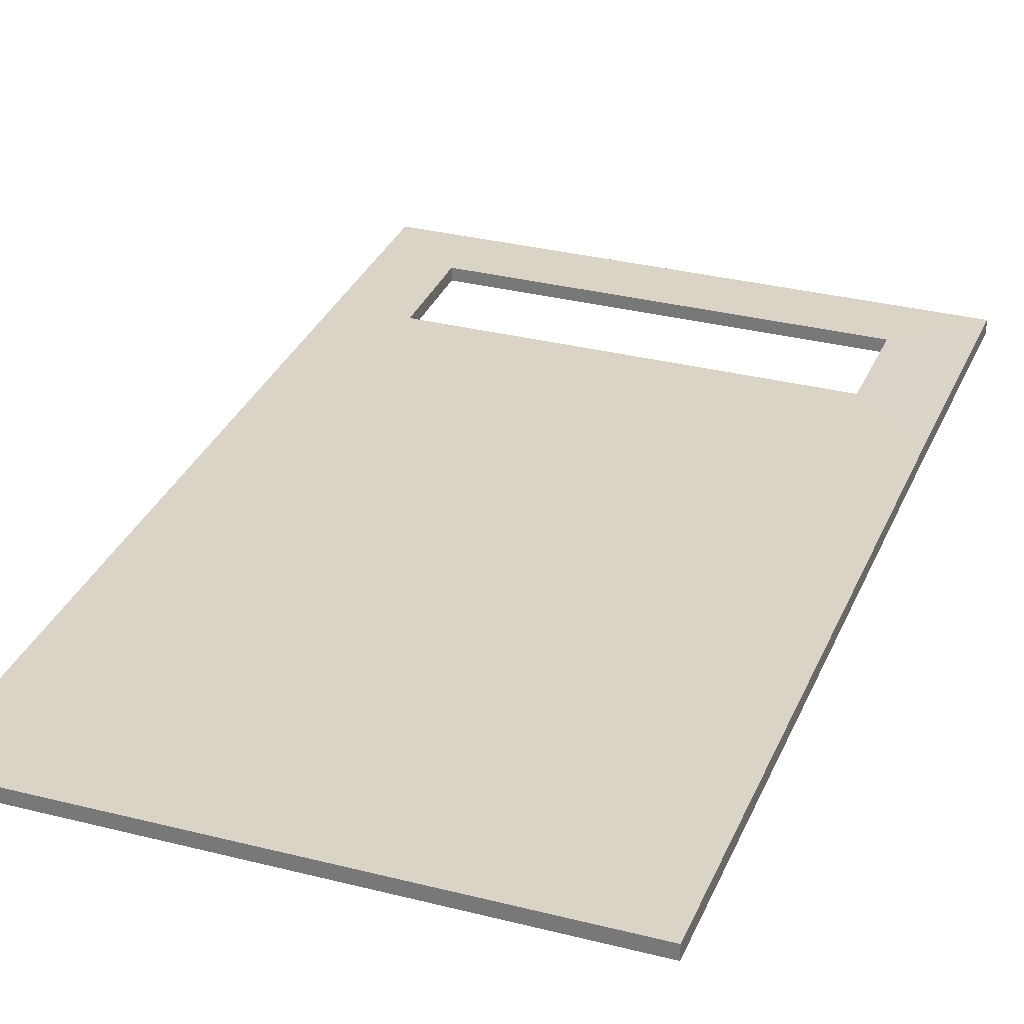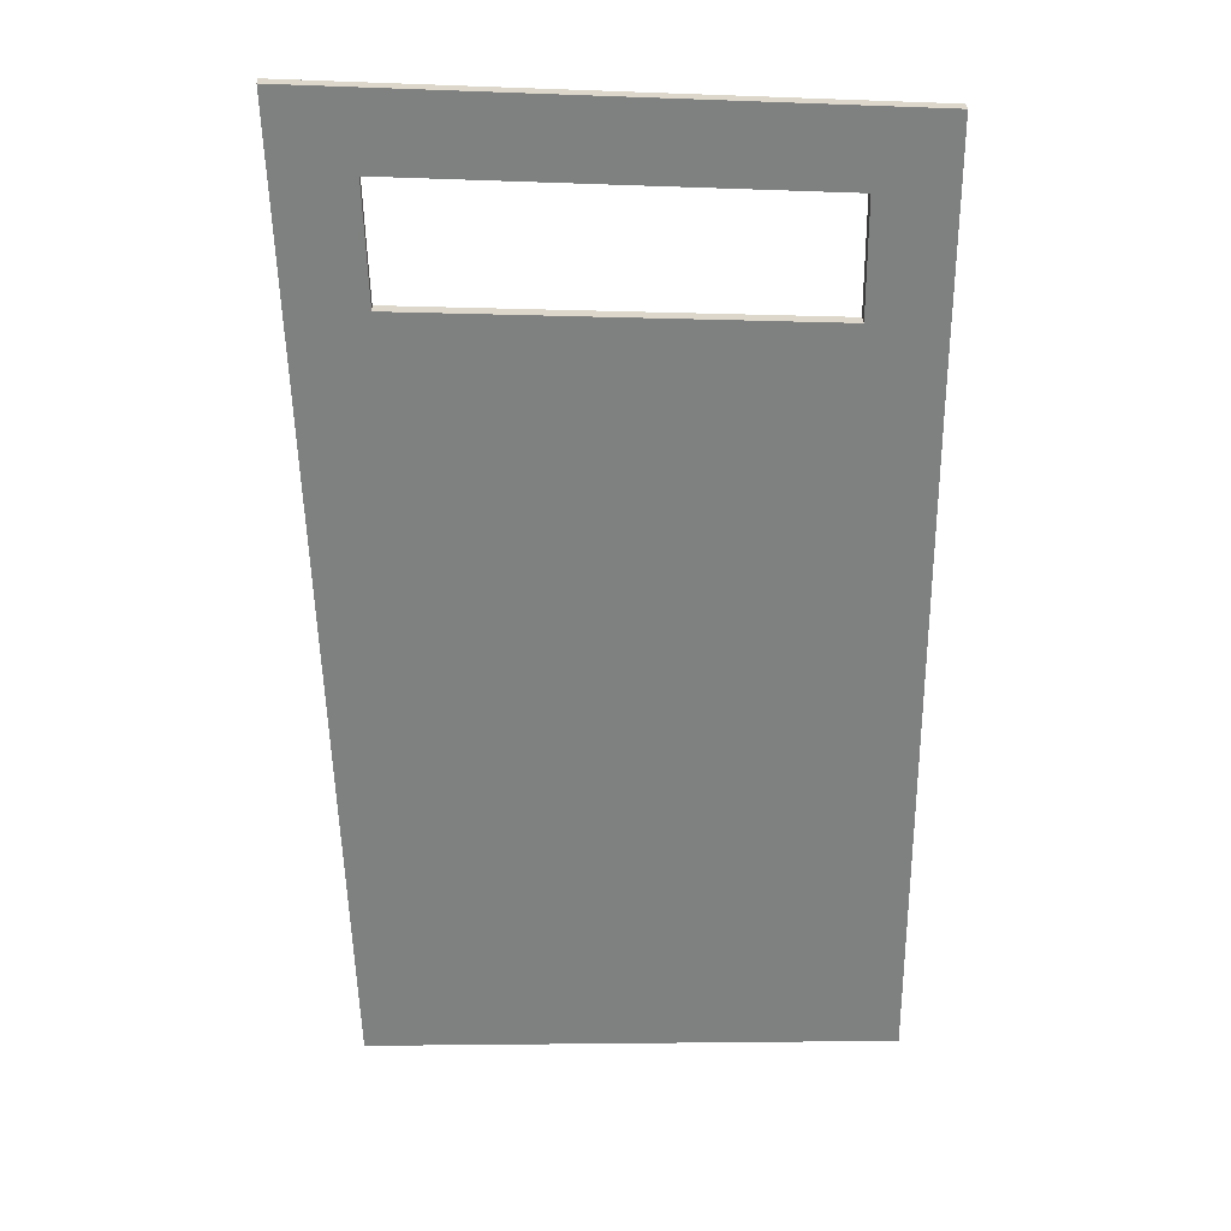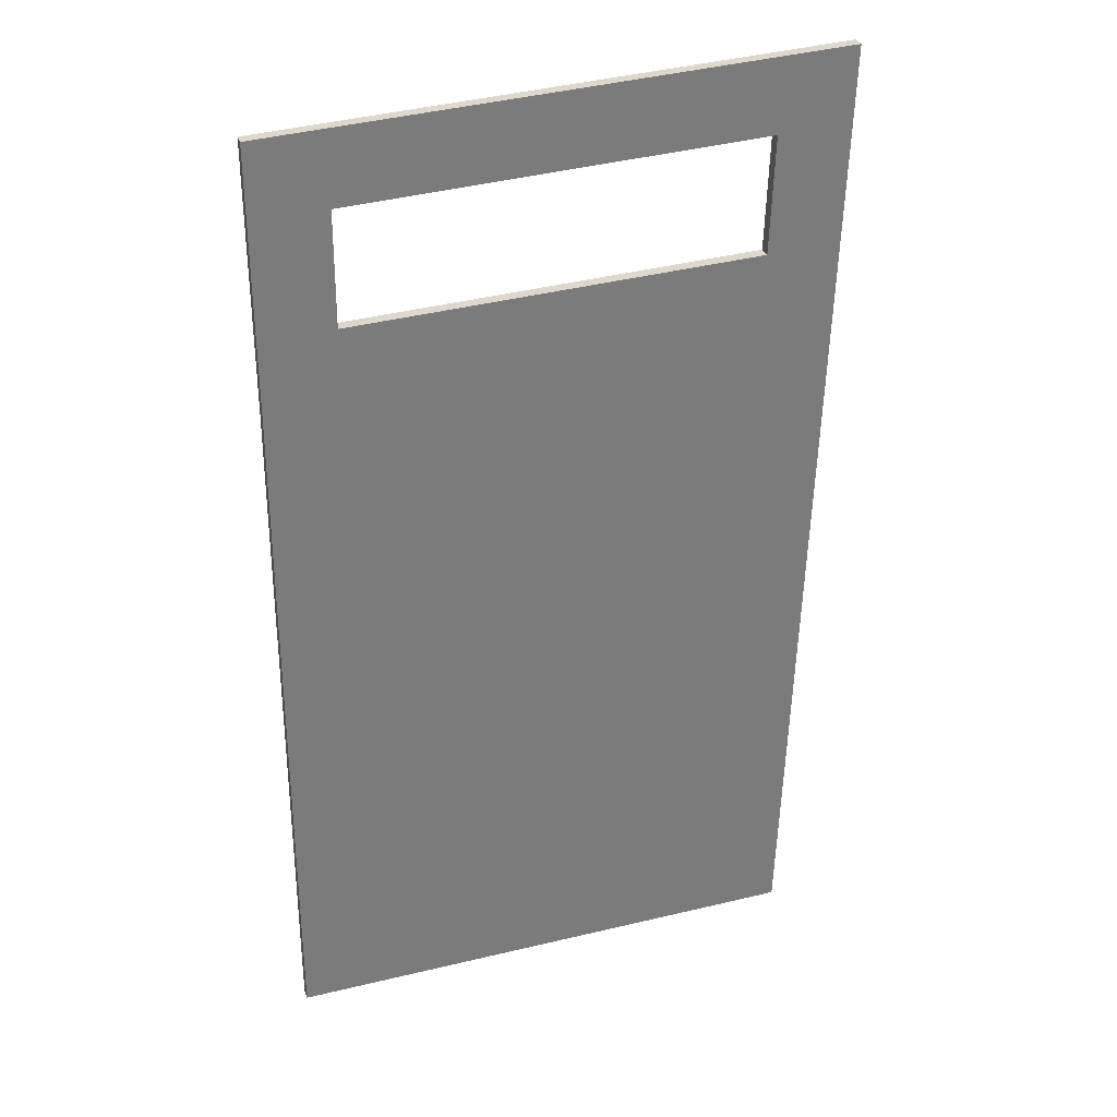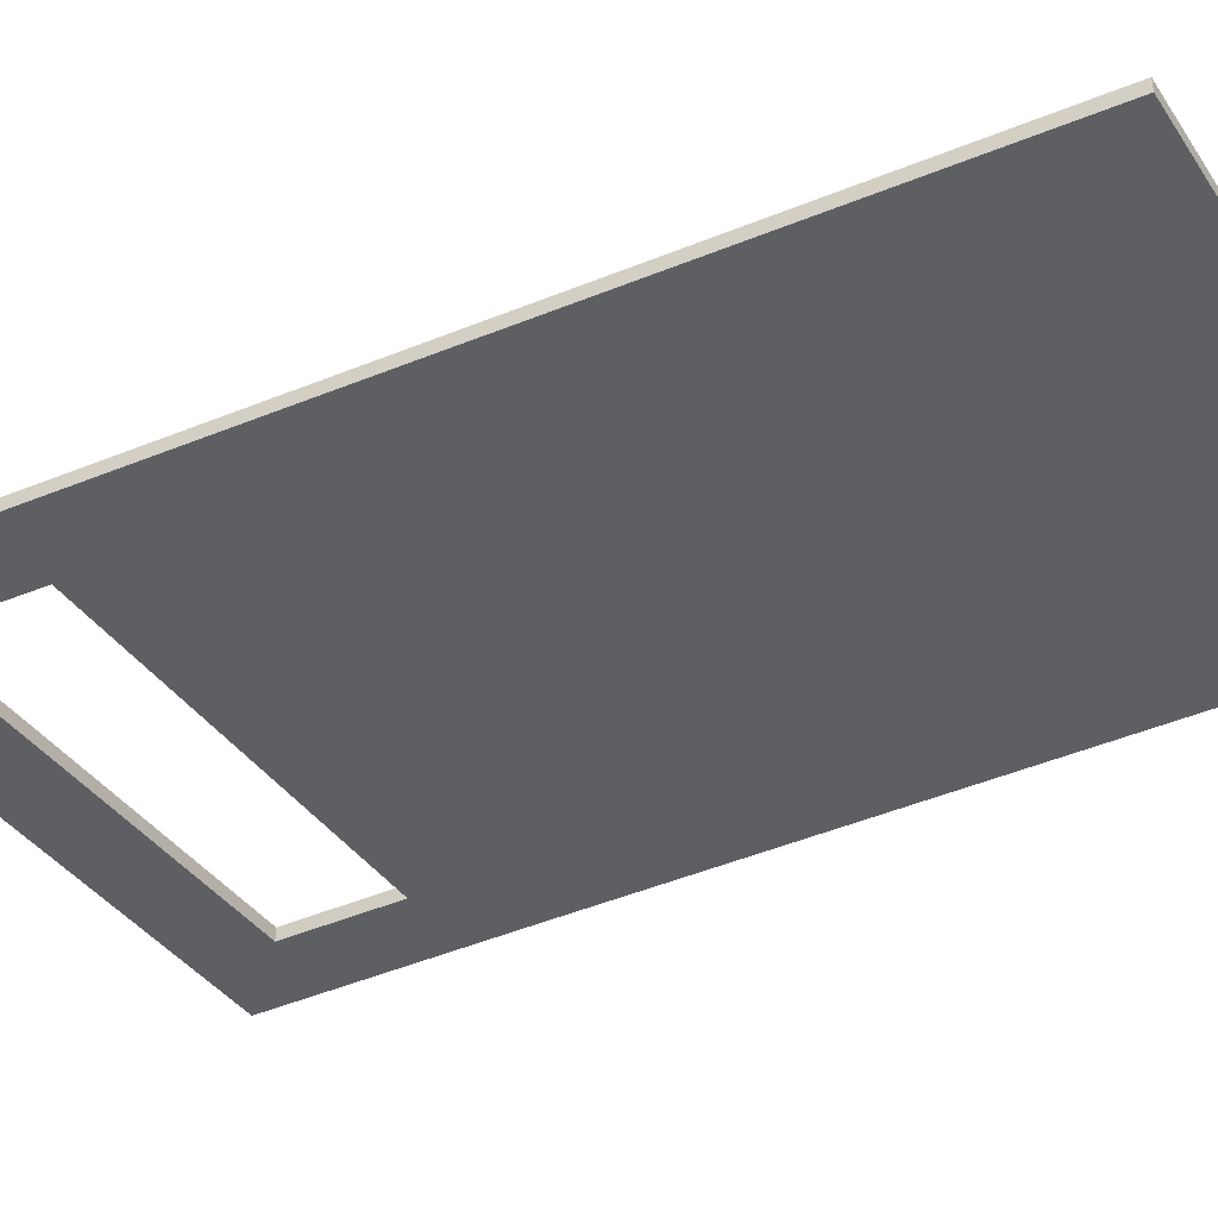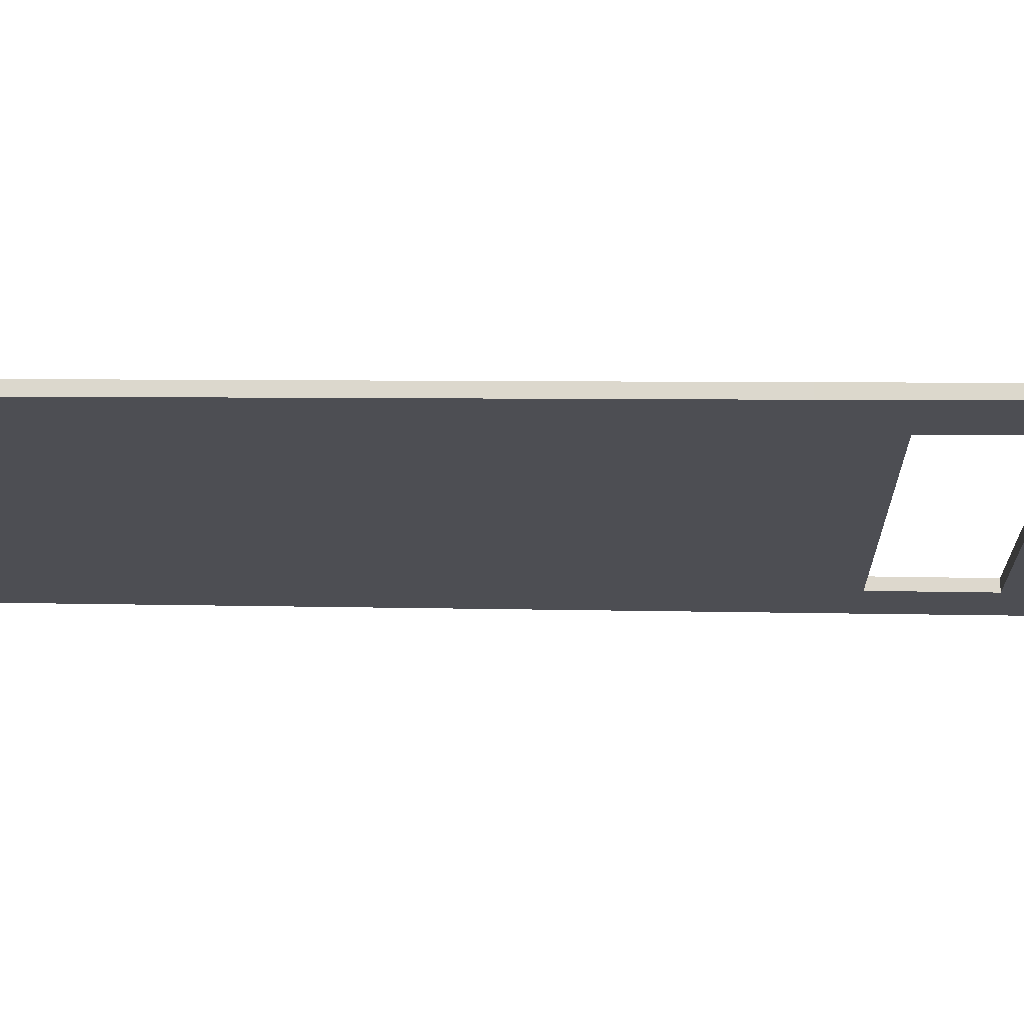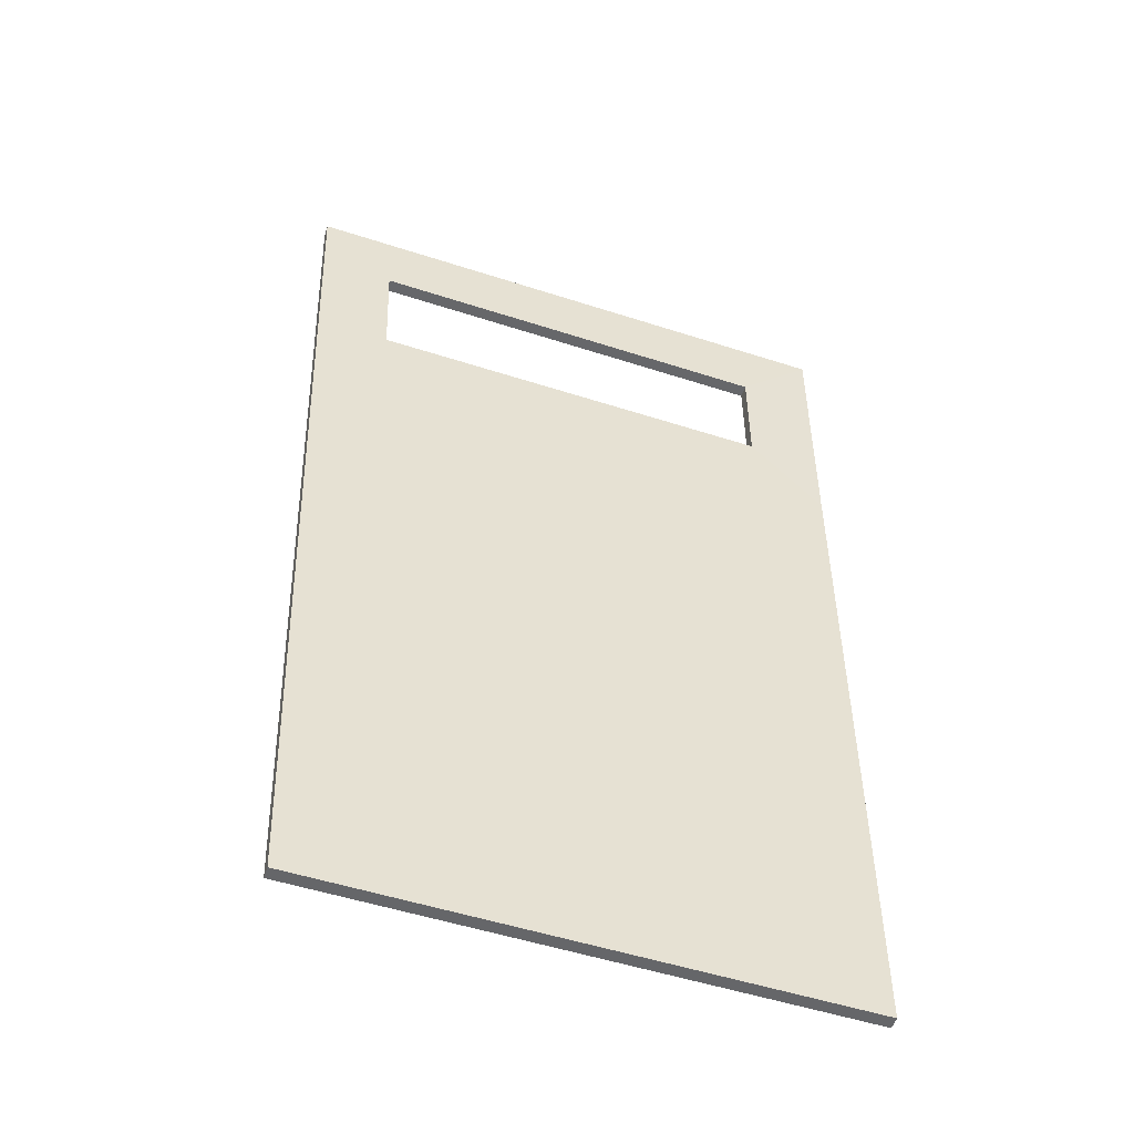
<metadata>
{"format":"obj","ext":"obj","renderer":"f3d","projection":"perspective","resolution":1024,"background":"white","views":[{"elev":28.4,"azim":19.4,"up":"+Z"},{"elev":30.3,"azim":-2.8,"up":"+Y"},{"elev":31.5,"azim":163.0,"up":"+Y"},{"elev":-40.3,"azim":-61.2,"up":"+Z"},{"elev":-17.2,"azim":89.4,"up":"+Z"},{"elev":-51.5,"azim":-17.7,"up":"+Y"}]}
</metadata>
<code>
o JTV-Rear-Door_Cube.004
v 0.03677 -1.503 -0.02098
v 0.03677 -1.503 0.02193
v 1.823 -1.555 -0.02098
v 1.823 -1.555 0.02193
v 0.178 1.519 -0.0227
v 0.178 1.519 0.02021
v 1.572 1.445 0.02178
v 1.572 1.445 -0.02114
v 1.572 1.06 -0.02128
v 0.1919 1.124 -0.02231
v 0.1919 1.124 0.0206
v 1.572 1.06 0.02163
v 1.823 1.68 -0.02098
v -0.07881 1.781 -0.02301
v -0.07881 1.781 0.0199
v 1.823 1.68 0.02193
v -0.04738 0.8876 -0.02246
v 1.82 0.8004 -0.02098
v -0.04738 0.8876 0.02045
v 1.82 0.8004 0.02193
f 20 4 3 18
f 2 1 3 4
f 16 13 14 15
f 17 1 2 19
f 12 9 10 11
f 7 8 9 12
f 2 4 20 19
f 3 1 17 18
f 14 17 19 15
f 16 20 18 13
f 5 14 13 8
f 7 16 15 6
f 10 17 14 5
f 8 13 18 9
f 6 15 19 11
f 12 20 16 7
f 11 19 20 12
f 9 18 17 10
f 11 10 5 6
f 6 5 8 7

</code>
